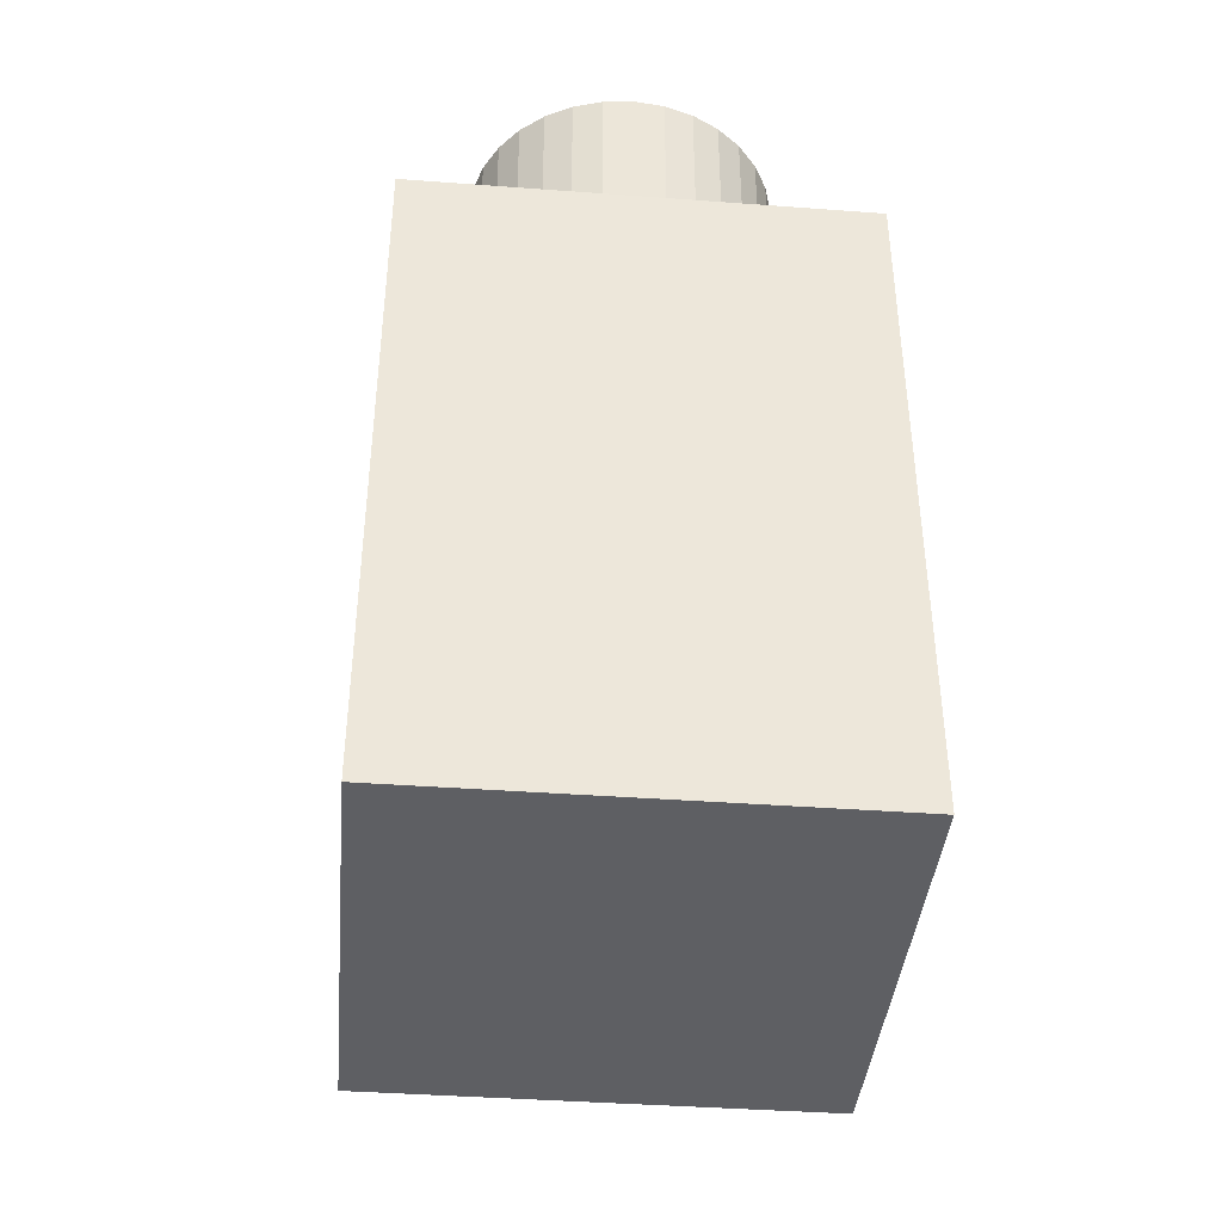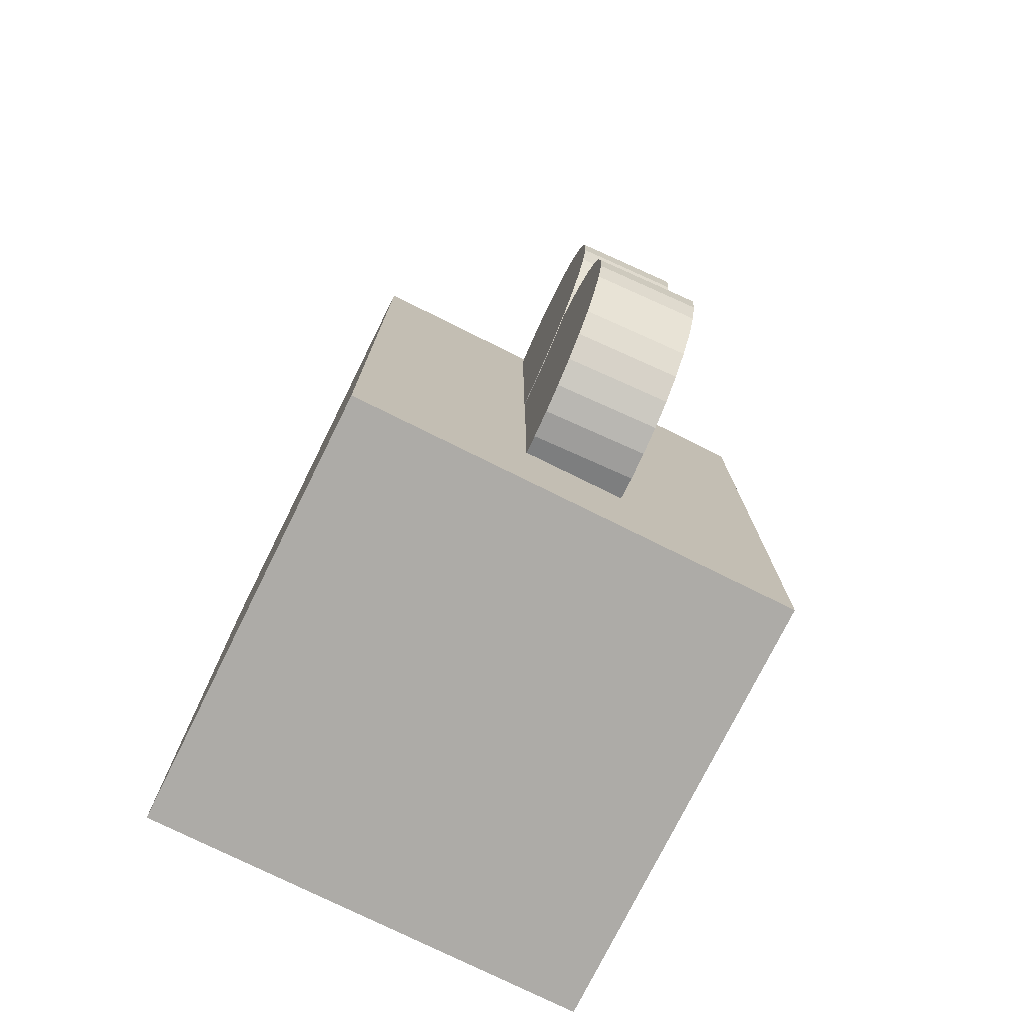
<metadata>
{"format":"obj","ext":"obj","renderer":"f3d","projection":"perspective","resolution":1024,"background":"white","views":[{"elev":-40.5,"azim":-5.2,"up":"+Z"},{"elev":-76.4,"azim":153.6,"up":"+Z"}]}
</metadata>
<code>
g Handle1
v -34.52 2.257 -33.19
v -34.54 2.23 -32.87
v -34.54 2.232 -33.19
v -34.52 2.255 -32.87
v -34.51 2.285 -33.19
v -34.52 2.255 -32.87
v -34.52 2.257 -33.19
v -34.51 2.283 -32.87
v -34.43 2.112 -33.1
v -34.43 2.112 -33.81
v -34.43 2.581 -33.81
v -34.43 2.581 -33.1
v -34.5 2.316 -33.19
v -34.51 2.283 -32.87
v -34.51 2.285 -33.19
v -34.5 2.314 -32.87
v -34.5 2.347 -33.19
v -34.5 2.314 -32.87
v -34.5 2.316 -33.19
v -34.5 2.346 -32.87
v -34.5 2.379 -33.19
v -34.5 2.346 -32.87
v -34.5 2.347 -33.19
v -34.5 2.378 -32.87
v -34.51 2.41 -33.19
v -34.5 2.378 -32.87
v -34.5 2.379 -33.19
v -34.51 2.408 -32.87
v -34.52 2.438 -33.19
v -34.51 2.408 -32.87
v -34.51 2.41 -33.19
v -34.52 2.437 -32.87
v -34.54 2.463 -33.19
v -34.52 2.437 -32.87
v -34.52 2.438 -33.19
v -34.54 2.462 -32.87
v -34.61 2.643 -33.42
v -34.61 2.48 -33.21
v -34.61 2.48 -33.33
v -34.6 2.757 -33.24
v -34.6 2.67 -33.13
v -34.6 2.717 -33.38
v -34.61 2.586 -33.42
v -34.61 2.614 -33.42
v -34.6 2.695 -33.4
v -34.6 2.67 -33.41
v -34.61 2.512 -33.38
v -34.61 2.494 -33.35
v -34.61 2.472 -33.3
v -34.61 2.559 -33.41
v -34.61 2.534 -33.4
v -34.61 2.469 -33.27
v -34.61 2.472 -33.24
v -34.61 2.586 -33.12
v -34.61 2.512 -33.16
v -34.61 2.494 -33.19
v -34.61 2.534 -33.14
v -34.61 2.559 -33.13
v -34.61 2.643 -33.12
v -34.61 2.614 -33.12
v -34.6 2.695 -33.14
v -34.6 2.735 -33.19
v -34.6 2.717 -33.16
v -34.6 2.748 -33.21
v -34.6 2.757 -33.3
v -34.6 2.759 -33.27
v -34.6 2.748 -33.33
v -34.6 2.735 -33.35
v -34.61 2.657 -33.69
v -34.61 2.495 -33.48
v -34.61 2.495 -33.6
v -34.6 2.771 -33.51
v -34.6 2.685 -33.4
v -34.6 2.732 -33.64
v -34.61 2.601 -33.69
v -34.61 2.629 -33.69
v -34.6 2.71 -33.66
v -34.6 2.685 -33.68
v -34.61 2.527 -33.64
v -34.61 2.509 -33.62
v -34.61 2.487 -33.57
v -34.61 2.574 -33.68
v -34.61 2.549 -33.66
v -34.61 2.484 -33.54
v -34.61 2.487 -33.51
v -34.61 2.601 -33.39
v -34.61 2.527 -33.43
v -34.61 2.509 -33.45
v -34.61 2.549 -33.41
v -34.61 2.574 -33.4
v -34.61 2.657 -33.39
v -34.61 2.629 -33.39
v -34.6 2.71 -33.41
v -34.6 2.75 -33.45
v -34.6 2.732 -33.43
v -34.6 2.763 -33.48
v -34.6 2.771 -33.57
v -34.6 2.774 -33.54
v -34.6 2.763 -33.6
v -34.6 2.75 -33.62
v -34.71 2.736 -33.64
v -34.71 2.754 -33.62
v -34.6 2.75 -33.62
v -34.6 2.732 -33.64
v -34.71 2.754 -33.62
v -34.71 2.767 -33.6
v -34.6 2.763 -33.6
v -34.6 2.75 -33.62
v -34.71 2.767 -33.6
v -34.71 2.776 -33.57
v -34.6 2.771 -33.57
v -34.6 2.763 -33.6
v -34.71 2.776 -33.57
v -34.71 2.778 -33.54
v -34.6 2.774 -33.54
v -34.6 2.771 -33.57
v -34.71 2.764 -33.27
v -34.71 2.761 -33.24
v -34.6 2.757 -33.24
v -34.6 2.759 -33.27
v -34.71 2.761 -33.24
v -34.71 2.753 -33.21
v -34.6 2.748 -33.21
v -34.6 2.757 -33.24
v -34.71 2.761 -33.3
v -34.71 2.764 -33.27
v -34.6 2.759 -33.27
v -34.6 2.757 -33.3
v -34.71 2.753 -33.21
v -34.71 2.739 -33.19
v -34.6 2.735 -33.19
v -34.6 2.748 -33.21
v -34.71 2.753 -33.33
v -34.71 2.761 -33.3
v -34.6 2.757 -33.3
v -34.6 2.748 -33.33
v -34.71 2.739 -33.19
v -34.71 2.721 -33.16
v -34.6 2.717 -33.16
v -34.6 2.735 -33.19
v -34.71 2.778 -33.54
v -34.71 2.776 -33.51
v -34.6 2.771 -33.51
v -34.6 2.774 -33.54
v -34.71 2.739 -33.35
v -34.71 2.753 -33.33
v -34.6 2.748 -33.33
v -34.6 2.735 -33.35
v -34.71 2.721 -33.38
v -34.71 2.739 -33.35
v -34.6 2.735 -33.35
v -34.6 2.717 -33.38
v -34.71 2.776 -33.51
v -34.71 2.767 -33.48
v -34.6 2.763 -33.48
v -34.6 2.771 -33.51
v -34.71 2.767 -33.48
v -34.71 2.754 -33.45
v -34.6 2.75 -33.45
v -34.6 2.763 -33.48
v -34.71 2.754 -33.45
v -34.71 2.736 -33.43
v -34.6 2.732 -33.43
v -34.6 2.75 -33.45
v -34.43 2.581 -33.1
v -34.89 2.581 -33.81
v -34.89 2.581 -33.1
v -34.43 2.581 -33.81
v -34.57 2.483 -33.19
v -34.54 2.462 -32.87
v -34.54 2.463 -33.19
v -34.57 2.482 -32.87
v -34.78 2.463 -33.19
v -34.75 2.482 -32.87
v -34.75 2.483 -33.19
v -34.78 2.462 -32.87
v -34.6 2.499 -33.19
v -34.57 2.482 -32.87
v -34.57 2.483 -33.19
v -34.6 2.497 -32.87
v -34.75 2.483 -33.19
v -34.72 2.497 -32.87
v -34.72 2.499 -33.19
v -34.75 2.482 -32.87
v -34.63 2.508 -33.19
v -34.6 2.497 -32.87
v -34.6 2.499 -33.19
v -34.63 2.506 -32.87
v -34.72 2.499 -33.19
v -34.69 2.506 -32.87
v -34.69 2.508 -33.19
v -34.72 2.497 -32.87
v -34.66 2.511 -33.19
v -34.63 2.506 -32.87
v -34.63 2.508 -33.19
v -34.66 2.509 -32.87
v -34.69 2.508 -33.19
v -34.66 2.509 -32.87
v -34.66 2.511 -33.19
v -34.69 2.506 -32.87
v -34.63 2.506 -32.87
v -34.81 2.408 -32.87
v -34.81 2.283 -32.87
v -34.6 2.195 -32.87
v -34.5 2.314 -32.87
v -34.54 2.462 -32.87
v -34.69 2.506 -32.87
v -34.66 2.509 -32.87
v -34.57 2.482 -32.87
v -34.6 2.497 -32.87
v -34.78 2.462 -32.87
v -34.8 2.437 -32.87
v -34.82 2.378 -32.87
v -34.72 2.497 -32.87
v -34.75 2.482 -32.87
v -34.82 2.346 -32.87
v -34.82 2.314 -32.87
v -34.78 2.23 -32.87
v -34.69 2.186 -32.87
v -34.8 2.255 -32.87
v -34.75 2.21 -32.87
v -34.72 2.195 -32.87
v -34.63 2.186 -32.87
v -34.66 2.182 -32.87
v -34.57 2.21 -32.87
v -34.52 2.255 -32.87
v -34.54 2.23 -32.87
v -34.51 2.283 -32.87
v -34.5 2.378 -32.87
v -34.5 2.346 -32.87
v -34.51 2.408 -32.87
v -34.52 2.437 -32.87
v -34.71 2.721 -33.16
v -34.71 2.699 -33.14
v -34.6 2.695 -33.14
v -34.6 2.717 -33.16
v -34.71 2.699 -33.14
v -34.71 2.674 -33.13
v -34.6 2.67 -33.13
v -34.6 2.695 -33.14
v -34.71 2.674 -33.13
v -34.71 2.647 -33.12
v -34.61 2.643 -33.12
v -34.6 2.67 -33.13
v -34.89 2.112 -33.1
v -34.43 2.112 -33.1
v -34.43 2.581 -33.1
v -34.89 2.581 -33.1
v -34.71 2.647 -33.12
v -34.71 2.619 -33.12
v -34.61 2.614 -33.12
v -34.61 2.643 -33.12
v -34.71 2.619 -33.12
v -34.71 2.59 -33.12
v -34.61 2.586 -33.12
v -34.61 2.614 -33.12
v -34.71 2.59 -33.12
v -34.72 2.563 -33.13
v -34.61 2.559 -33.13
v -34.61 2.586 -33.12
v -34.72 2.563 -33.13
v -34.72 2.538 -33.14
v -34.61 2.534 -33.14
v -34.61 2.559 -33.13
v -34.72 2.538 -33.14
v -34.72 2.516 -33.16
v -34.61 2.512 -33.16
v -34.61 2.534 -33.14
v -34.71 2.736 -33.43
v -34.71 2.714 -33.41
v -34.6 2.71 -33.41
v -34.6 2.732 -33.43
v -34.71 2.714 -33.41
v -34.71 2.689 -33.4
v -34.6 2.685 -33.4
v -34.6 2.71 -33.41
v -34.71 2.689 -33.4
v -34.71 2.662 -33.39
v -34.61 2.657 -33.39
v -34.6 2.685 -33.4
v -34.71 2.662 -33.39
v -34.71 2.633 -33.39
v -34.61 2.629 -33.39
v -34.61 2.657 -33.39
v -34.71 2.633 -33.39
v -34.71 2.605 -33.39
v -34.61 2.601 -33.39
v -34.61 2.629 -33.39
v -34.72 2.553 -33.41
v -34.72 2.531 -33.43
v -34.61 2.527 -33.43
v -34.61 2.549 -33.41
v -34.71 2.605 -33.39
v -34.72 2.578 -33.4
v -34.61 2.574 -33.4
v -34.61 2.601 -33.39
v -34.72 2.578 -33.4
v -34.72 2.553 -33.41
v -34.61 2.549 -33.41
v -34.61 2.574 -33.4
v -34.78 2.232 -33.19
v -34.8 2.255 -32.87
v -34.8 2.257 -33.19
v -34.78 2.23 -32.87
v -34.8 2.257 -33.19
v -34.81 2.283 -32.87
v -34.81 2.285 -33.19
v -34.8 2.255 -32.87
v -34.89 2.112 -33.81
v -34.89 2.112 -33.1
v -34.89 2.581 -33.1
v -34.89 2.581 -33.81
v -34.81 2.285 -33.19
v -34.82 2.314 -32.87
v -34.82 2.316 -33.19
v -34.81 2.283 -32.87
v -34.82 2.316 -33.19
v -34.82 2.346 -32.87
v -34.82 2.347 -33.19
v -34.82 2.314 -32.87
v -34.82 2.347 -33.19
v -34.82 2.378 -32.87
v -34.82 2.379 -33.19
v -34.82 2.346 -32.87
v -34.82 2.379 -33.19
v -34.81 2.408 -32.87
v -34.81 2.41 -33.19
v -34.82 2.378 -32.87
v -34.81 2.41 -33.19
v -34.8 2.437 -32.87
v -34.8 2.438 -33.19
v -34.81 2.408 -32.87
v -34.71 2.776 -33.51
v -34.71 2.736 -33.64
v -34.71 2.662 -33.69
v -34.71 2.689 -33.4
v -34.71 2.767 -33.6
v -34.71 2.776 -33.57
v -34.71 2.778 -33.54
v -34.71 2.754 -33.45
v -34.71 2.767 -33.48
v -34.71 2.714 -33.66
v -34.71 2.754 -33.62
v -34.71 2.689 -33.68
v -34.72 2.5 -33.6
v -34.72 2.5 -33.48
v -34.71 2.605 -33.69
v -34.71 2.633 -33.69
v -34.72 2.491 -33.57
v -34.72 2.531 -33.64
v -34.72 2.513 -33.62
v -34.71 2.605 -33.39
v -34.72 2.531 -33.43
v -34.72 2.513 -33.45
v -34.72 2.489 -33.54
v -34.72 2.491 -33.51
v -34.71 2.662 -33.39
v -34.71 2.633 -33.39
v -34.72 2.553 -33.41
v -34.72 2.578 -33.4
v -34.71 2.714 -33.41
v -34.71 2.736 -33.43
v -34.72 2.578 -33.68
v -34.72 2.553 -33.66
v -34.71 2.761 -33.24
v -34.71 2.721 -33.38
v -34.71 2.647 -33.42
v -34.71 2.674 -33.13
v -34.71 2.753 -33.33
v -34.71 2.761 -33.3
v -34.71 2.764 -33.27
v -34.71 2.739 -33.19
v -34.71 2.753 -33.21
v -34.71 2.699 -33.4
v -34.71 2.739 -33.35
v -34.71 2.674 -33.41
v -34.72 2.485 -33.33
v -34.72 2.485 -33.21
v -34.71 2.59 -33.42
v -34.71 2.619 -33.42
v -34.72 2.477 -33.3
v -34.72 2.516 -33.38
v -34.72 2.498 -33.35
v -34.71 2.59 -33.12
v -34.72 2.516 -33.16
v -34.72 2.498 -33.19
v -34.72 2.474 -33.27
v -34.72 2.477 -33.24
v -34.71 2.647 -33.12
v -34.71 2.619 -33.12
v -34.72 2.538 -33.14
v -34.72 2.563 -33.13
v -34.71 2.699 -33.14
v -34.71 2.721 -33.16
v -34.72 2.563 -33.41
v -34.72 2.538 -33.4
v -34.8 2.438 -33.19
v -34.78 2.462 -32.87
v -34.78 2.463 -33.19
v -34.8 2.437 -32.87
v -34.89 2.112 -33.81
v -34.43 2.112 -33.81
v -34.89 2.112 -33.1
v -34.43 2.112 -33.1
v -34.63 2.187 -33.19
v -34.66 2.182 -32.87
v -34.66 2.184 -33.19
v -34.63 2.186 -32.87
v -34.66 2.184 -33.19
v -34.69 2.186 -32.87
v -34.69 2.187 -33.19
v -34.66 2.182 -32.87
v -34.6 2.196 -33.19
v -34.63 2.186 -32.87
v -34.63 2.187 -33.19
v -34.6 2.195 -32.87
v -34.69 2.187 -33.19
v -34.72 2.195 -32.87
v -34.72 2.196 -33.19
v -34.69 2.186 -32.87
v -34.57 2.212 -33.19
v -34.6 2.195 -32.87
v -34.6 2.196 -33.19
v -34.57 2.21 -32.87
v -34.72 2.196 -33.19
v -34.75 2.21 -32.87
v -34.75 2.212 -33.19
v -34.72 2.195 -32.87
v -34.54 2.232 -33.19
v -34.57 2.21 -32.87
v -34.57 2.212 -33.19
v -34.54 2.23 -32.87
v -34.75 2.212 -33.19
v -34.78 2.23 -32.87
v -34.78 2.232 -33.19
v -34.75 2.21 -32.87
v -34.72 2.513 -33.62
v -34.72 2.531 -33.64
v -34.61 2.527 -33.64
v -34.61 2.509 -33.62
v -34.72 2.5 -33.6
v -34.72 2.513 -33.62
v -34.61 2.509 -33.62
v -34.61 2.495 -33.6
v -34.72 2.491 -33.57
v -34.72 2.5 -33.6
v -34.61 2.495 -33.6
v -34.61 2.487 -33.57
v -34.72 2.516 -33.16
v -34.72 2.498 -33.19
v -34.61 2.494 -33.19
v -34.61 2.512 -33.16
v -34.72 2.498 -33.19
v -34.72 2.485 -33.21
v -34.61 2.48 -33.21
v -34.61 2.494 -33.19
v -34.72 2.498 -33.35
v -34.72 2.516 -33.38
v -34.61 2.512 -33.38
v -34.61 2.494 -33.35
v -34.72 2.489 -33.54
v -34.72 2.491 -33.57
v -34.61 2.487 -33.57
v -34.61 2.484 -33.54
v -34.72 2.485 -33.21
v -34.72 2.477 -33.24
v -34.61 2.472 -33.24
v -34.61 2.48 -33.21
v -34.72 2.485 -33.33
v -34.72 2.498 -33.35
v -34.61 2.494 -33.35
v -34.61 2.48 -33.33
v -34.72 2.477 -33.24
v -34.72 2.474 -33.27
v -34.61 2.469 -33.27
v -34.61 2.472 -33.24
v -34.72 2.477 -33.3
v -34.72 2.485 -33.33
v -34.61 2.48 -33.33
v -34.61 2.472 -33.3
v -34.72 2.474 -33.27
v -34.72 2.477 -33.3
v -34.61 2.472 -33.3
v -34.61 2.469 -33.27
v -34.72 2.491 -33.51
v -34.72 2.489 -33.54
v -34.61 2.484 -33.54
v -34.61 2.487 -33.51
v -34.72 2.5 -33.48
v -34.72 2.491 -33.51
v -34.61 2.487 -33.51
v -34.61 2.495 -33.48
v -34.72 2.513 -33.45
v -34.72 2.5 -33.48
v -34.61 2.495 -33.48
v -34.61 2.509 -33.45
v -34.72 2.531 -33.43
v -34.72 2.513 -33.45
v -34.61 2.509 -33.45
v -34.61 2.527 -33.43
v -34.43 2.112 -33.81
v -34.89 2.112 -33.81
v -34.89 2.581 -33.81
v -34.43 2.581 -33.81
v -34.71 2.662 -33.69
v -34.71 2.689 -33.68
v -34.6 2.685 -33.68
v -34.61 2.657 -33.69
v -34.71 2.689 -33.68
v -34.71 2.714 -33.66
v -34.6 2.71 -33.66
v -34.6 2.685 -33.68
v -34.71 2.633 -33.69
v -34.71 2.662 -33.69
v -34.61 2.657 -33.69
v -34.61 2.629 -33.69
v -34.71 2.714 -33.66
v -34.71 2.736 -33.64
v -34.6 2.732 -33.64
v -34.6 2.71 -33.66
v -34.71 2.605 -33.69
v -34.71 2.633 -33.69
v -34.61 2.629 -33.69
v -34.61 2.601 -33.69
v -34.72 2.578 -33.68
v -34.71 2.605 -33.69
v -34.61 2.601 -33.69
v -34.61 2.574 -33.68
v -34.72 2.553 -33.66
v -34.72 2.578 -33.68
v -34.61 2.574 -33.68
v -34.61 2.549 -33.66
v -34.72 2.531 -33.64
v -34.72 2.553 -33.66
v -34.61 2.549 -33.66
v -34.61 2.527 -33.64
v -34.71 2.699 -33.4
v -34.71 2.721 -33.38
v -34.6 2.717 -33.38
v -34.6 2.695 -33.4
v -34.71 2.674 -33.41
v -34.71 2.699 -33.4
v -34.6 2.695 -33.4
v -34.6 2.67 -33.41
v -34.71 2.647 -33.42
v -34.71 2.674 -33.41
v -34.6 2.67 -33.41
v -34.61 2.643 -33.42
v -34.71 2.619 -33.42
v -34.71 2.647 -33.42
v -34.61 2.643 -33.42
v -34.61 2.614 -33.42
v -34.71 2.59 -33.42
v -34.71 2.619 -33.42
v -34.61 2.614 -33.42
v -34.61 2.586 -33.42
v -34.72 2.563 -33.41
v -34.71 2.59 -33.42
v -34.61 2.586 -33.42
v -34.61 2.559 -33.41
v -34.72 2.538 -33.4
v -34.72 2.563 -33.41
v -34.61 2.559 -33.41
v -34.61 2.534 -33.4
v -34.72 2.516 -33.38
v -34.72 2.538 -33.4
v -34.61 2.534 -33.4
v -34.61 2.512 -33.38
v -34.5 2.316 -33.19
v -34.63 2.508 -33.19
v -34.54 2.463 -33.19
v -34.6 2.196 -33.19
v -34.51 2.41 -33.19
v -34.5 2.379 -33.19
v -34.5 2.347 -33.19
v -34.52 2.257 -33.19
v -34.51 2.285 -33.19
v -34.57 2.483 -33.19
v -34.52 2.438 -33.19
v -34.6 2.499 -33.19
v -34.81 2.41 -33.19
v -34.81 2.285 -33.19
v -34.69 2.508 -33.19
v -34.66 2.511 -33.19
v -34.82 2.379 -33.19
v -34.78 2.463 -33.19
v -34.8 2.438 -33.19
v -34.69 2.187 -33.19
v -34.78 2.232 -33.19
v -34.8 2.257 -33.19
v -34.82 2.347 -33.19
v -34.82 2.316 -33.19
v -34.63 2.187 -33.19
v -34.66 2.184 -33.19
v -34.75 2.212 -33.19
v -34.72 2.196 -33.19
v -34.57 2.212 -33.19
v -34.54 2.232 -33.19
v -34.72 2.499 -33.19
v -34.75 2.483 -33.19
f 1 2 3
f 2 1 4
f 5 6 7
f 6 5 8
f 9 10 11
f 11 12 9
f 13 14 15
f 14 13 16
f 17 18 19
f 18 17 20
f 21 22 23
f 22 21 24
f 25 26 27
f 26 25 28
f 29 30 31
f 30 29 32
f 33 34 35
f 34 33 36
f 37 38 39
f 37 40 41
f 41 38 37
f 37 42 40
f 43 44 37
f 39 43 37
f 45 42 37
f 37 46 45
f 39 47 43
f 39 48 47
f 38 49 39
f 47 50 43
f 47 51 50
f 38 52 49
f 38 53 52
f 38 54 55
f 55 56 38
f 41 54 38
f 54 57 55
f 54 58 57
f 59 60 54
f 41 59 54
f 61 41 62
f 40 62 41
f 62 63 61
f 40 64 62
f 65 66 40
f 67 65 40
f 42 67 40
f 42 68 67
f 69 70 71
f 69 72 73
f 73 70 69
f 69 74 72
f 75 76 69
f 71 75 69
f 77 74 69
f 69 78 77
f 71 79 75
f 71 80 79
f 70 81 71
f 79 82 75
f 79 83 82
f 70 84 81
f 70 85 84
f 70 86 87
f 87 88 70
f 73 86 70
f 86 89 87
f 86 90 89
f 91 92 86
f 73 91 86
f 93 73 94
f 72 94 73
f 94 95 93
f 72 96 94
f 97 98 72
f 99 97 72
f 74 99 72
f 74 100 99
f 101 102 103
f 103 104 101
f 105 106 107
f 107 108 105
f 109 110 111
f 111 112 109
f 113 114 115
f 115 116 113
f 117 118 119
f 119 120 117
f 121 122 123
f 123 124 121
f 125 126 127
f 127 128 125
f 129 130 131
f 131 132 129
f 133 134 135
f 135 136 133
f 137 138 139
f 139 140 137
f 141 142 143
f 143 144 141
f 145 146 147
f 147 148 145
f 149 150 151
f 151 152 149
f 153 154 155
f 155 156 153
f 157 158 159
f 159 160 157
f 161 162 163
f 163 164 161
f 165 166 167
f 165 168 166
f 169 170 171
f 170 169 172
f 173 174 175
f 174 173 176
f 177 178 179
f 178 177 180
f 181 182 183
f 182 181 184
f 185 186 187
f 186 185 188
f 189 190 191
f 190 189 192
f 193 194 195
f 194 193 196
f 197 198 199
f 198 197 200
f 201 202 203
f 201 204 205
f 204 201 203
f 201 205 206
f 207 201 208
f 202 201 207
f 209 201 206
f 201 209 210
f 202 207 211
f 202 211 212
f 203 202 213
f 211 207 214
f 211 214 215
f 203 213 216
f 203 216 217
f 203 218 219
f 218 203 220
f 204 203 219
f 219 218 221
f 219 221 222
f 223 219 224
f 204 219 223
f 225 226 204
f 205 204 226
f 226 225 227
f 205 226 228
f 229 205 230
f 231 205 229
f 206 205 231
f 206 231 232
f 233 234 235
f 235 236 233
f 237 238 239
f 239 240 237
f 241 242 243
f 243 244 241
f 245 246 247
f 247 248 245
f 249 250 251
f 251 252 249
f 253 254 255
f 255 256 253
f 257 258 259
f 259 260 257
f 261 262 263
f 263 264 261
f 265 266 267
f 267 268 265
f 269 270 271
f 271 272 269
f 273 274 275
f 275 276 273
f 277 278 279
f 279 280 277
f 281 282 283
f 283 284 281
f 285 286 287
f 287 288 285
f 289 290 291
f 291 292 289
f 293 294 295
f 295 296 293
f 297 298 299
f 299 300 297
f 301 302 303
f 302 301 304
f 305 306 307
f 306 305 308
f 309 310 311
f 311 312 309
f 313 314 315
f 314 313 316
f 317 318 319
f 318 317 320
f 321 322 323
f 322 321 324
f 325 326 327
f 326 325 328
f 329 330 331
f 330 329 332
f 333 334 335
f 336 333 335
f 334 333 337
f 333 338 337
f 333 339 338
f 333 336 340
f 340 341 333
f 335 334 342
f 337 343 334
f 342 344 335
f 345 346 335
f 335 347 345
f 335 348 347
f 346 336 335
f 345 349 346
f 350 345 347
f 350 351 345
f 352 336 346
f 346 353 352
f 346 354 353
f 355 356 346
f 349 355 346
f 357 336 352
f 352 358 357
f 359 360 352
f 353 359 352
f 340 336 361
f 361 362 340
f 350 347 363
f 363 364 350
f 365 366 367
f 368 365 367
f 366 365 369
f 365 370 369
f 365 371 370
f 365 368 372
f 372 373 365
f 367 366 374
f 369 375 366
f 374 376 367
f 377 378 367
f 367 379 377
f 367 380 379
f 378 368 367
f 377 381 378
f 382 377 379
f 382 383 377
f 384 368 378
f 378 385 384
f 378 386 385
f 387 388 378
f 381 387 378
f 389 368 384
f 384 390 389
f 391 392 384
f 385 391 384
f 372 368 393
f 393 394 372
f 382 379 395
f 395 396 382
f 397 398 399
f 398 397 400
f 401 402 403
f 402 404 403
f 405 406 407
f 406 405 408
f 409 410 411
f 410 409 412
f 413 414 415
f 414 413 416
f 417 418 419
f 418 417 420
f 421 422 423
f 422 421 424
f 425 426 427
f 426 425 428
f 429 430 431
f 430 429 432
f 433 434 435
f 434 433 436
f 437 438 439
f 439 440 437
f 441 442 443
f 443 444 441
f 445 446 447
f 447 448 445
f 449 450 451
f 451 452 449
f 453 454 455
f 455 456 453
f 457 458 459
f 459 460 457
f 461 462 463
f 463 464 461
f 465 466 467
f 467 468 465
f 469 470 471
f 471 472 469
f 473 474 475
f 475 476 473
f 477 478 479
f 479 480 477
f 481 482 483
f 483 484 481
f 485 486 487
f 487 488 485
f 489 490 491
f 491 492 489
f 493 494 495
f 495 496 493
f 497 498 499
f 499 500 497
f 501 502 503
f 503 504 501
f 505 506 507
f 507 508 505
f 509 510 511
f 511 512 509
f 513 514 515
f 515 516 513
f 517 518 519
f 519 520 517
f 521 522 523
f 523 524 521
f 525 526 527
f 527 528 525
f 529 530 531
f 531 532 529
f 533 534 535
f 535 536 533
f 537 538 539
f 539 540 537
f 541 542 543
f 543 544 541
f 545 546 547
f 547 548 545
f 549 550 551
f 551 552 549
f 553 554 555
f 555 556 553
f 557 558 559
f 559 560 557
f 561 562 563
f 563 564 561
f 565 566 567
f 567 568 565
f 569 570 571
f 572 570 569
f 571 573 569
f 569 573 574
f 569 574 575
f 569 576 572
f 576 569 577
f 570 578 571
f 573 571 579
f 578 570 580
f 581 570 582
f 570 581 583
f 570 583 584
f 582 570 572
f 581 582 585
f 586 583 581
f 586 581 587
f 588 582 572
f 582 588 589
f 582 589 590
f 591 582 592
f 585 582 591
f 593 588 572
f 588 593 594
f 595 588 596
f 589 588 595
f 576 597 572
f 597 576 598
f 586 599 583
f 599 586 600

</code>
